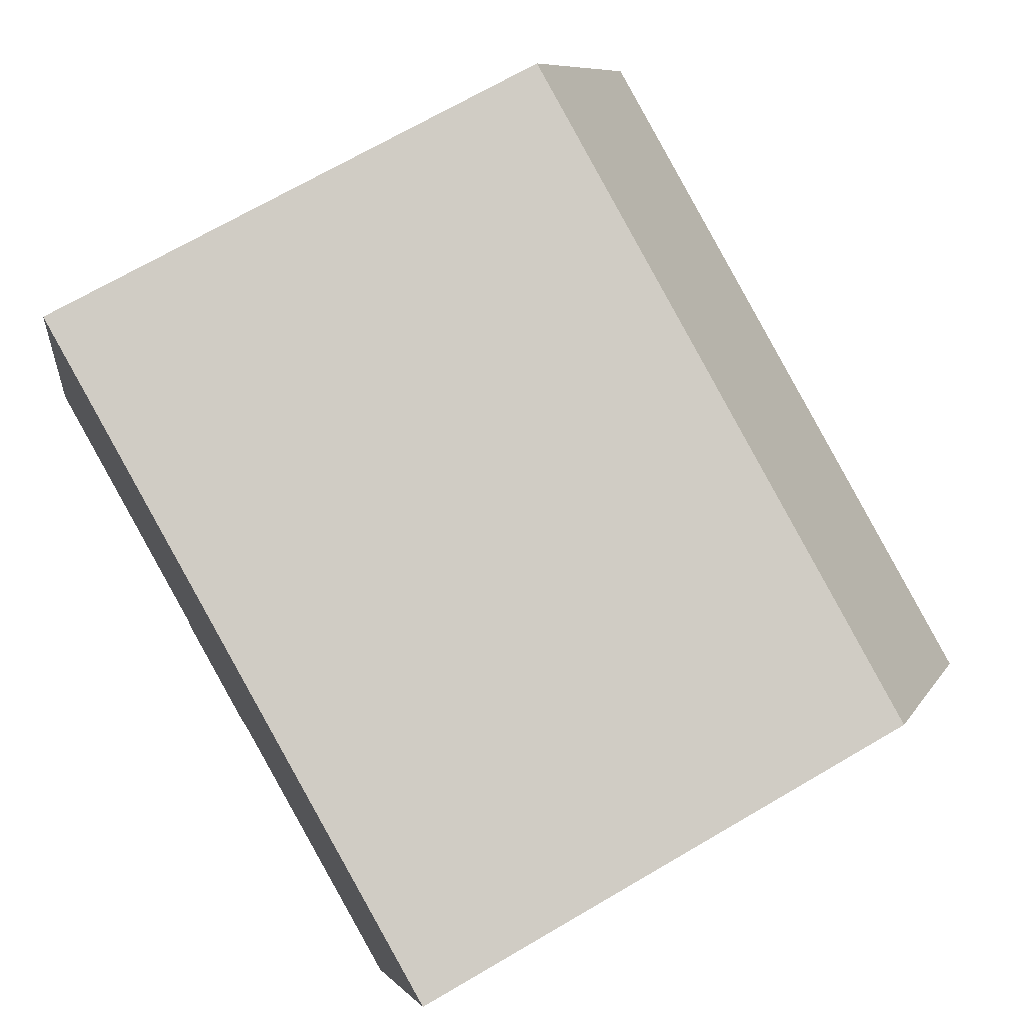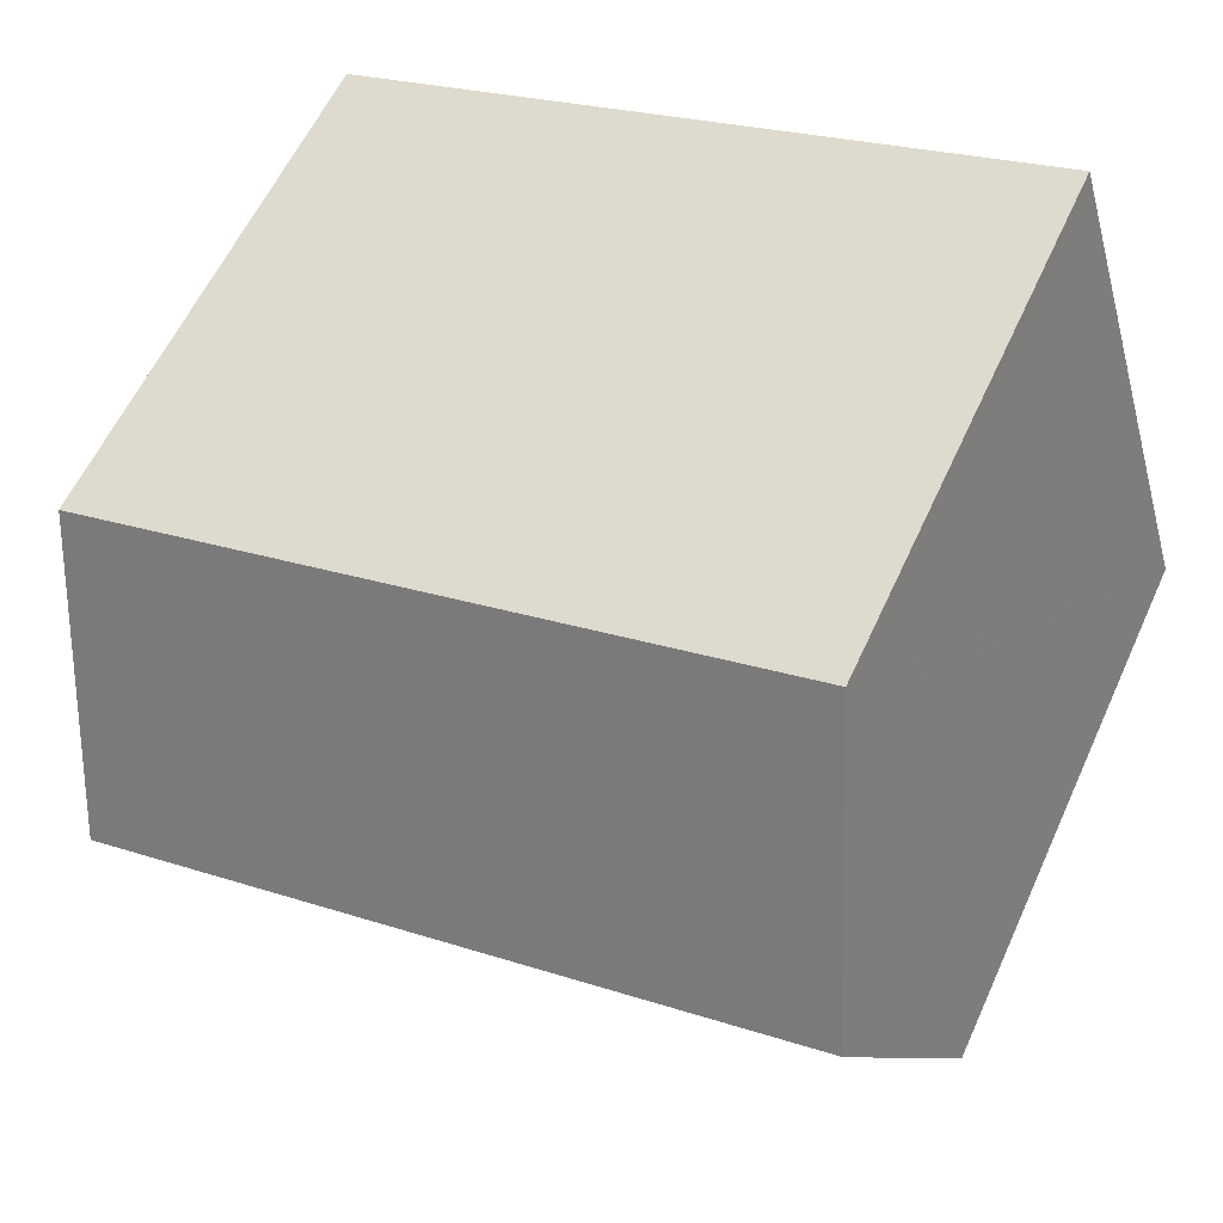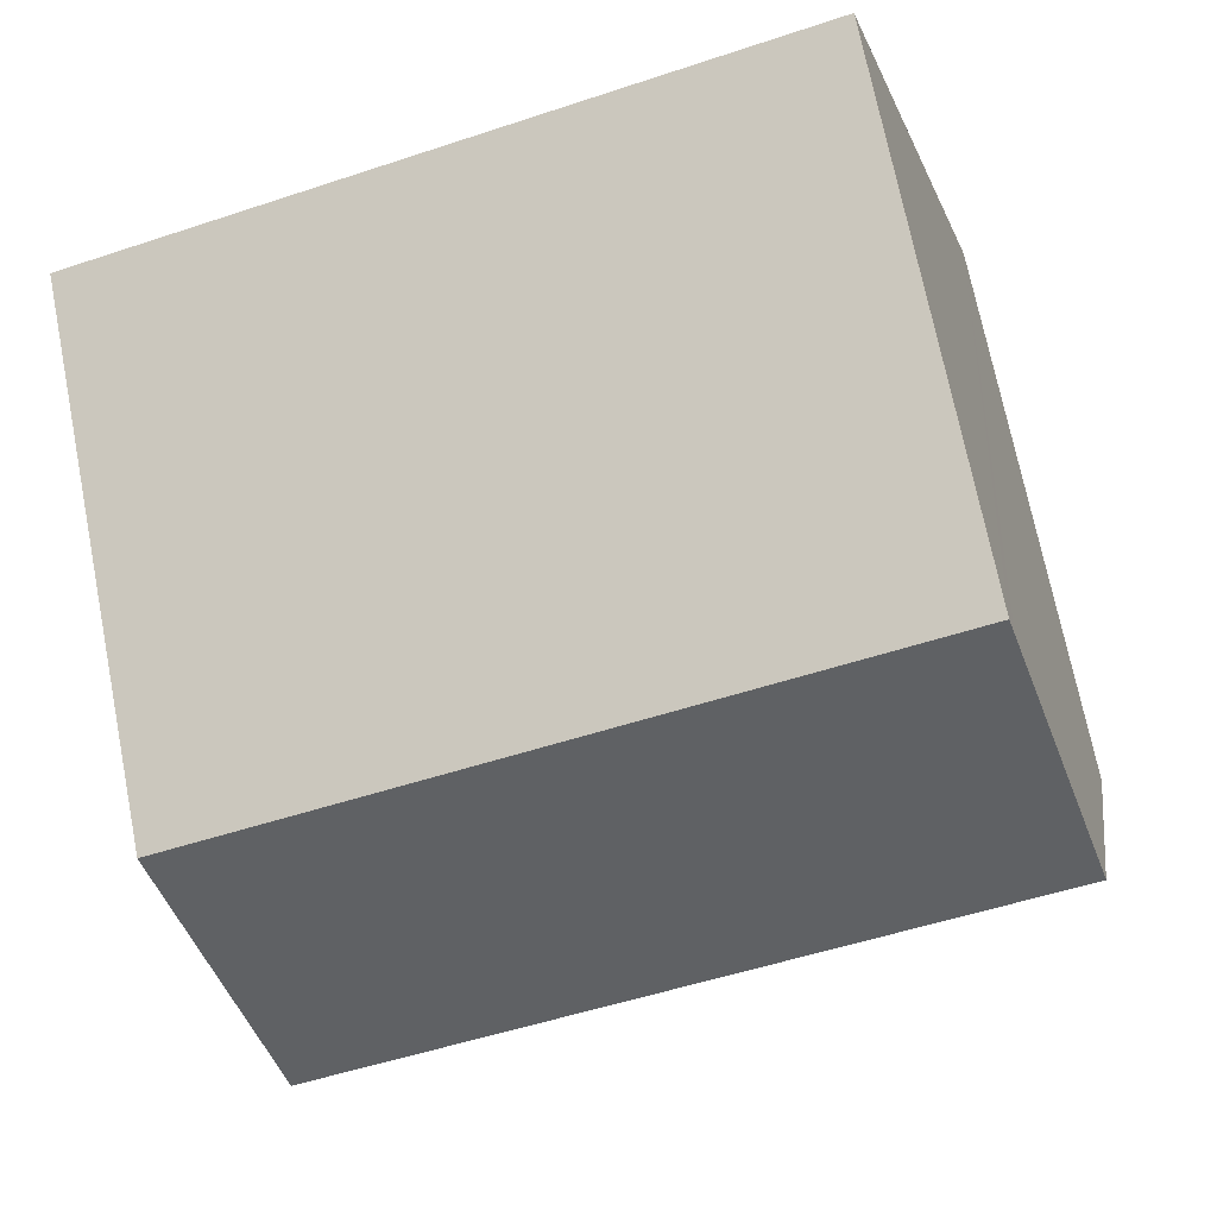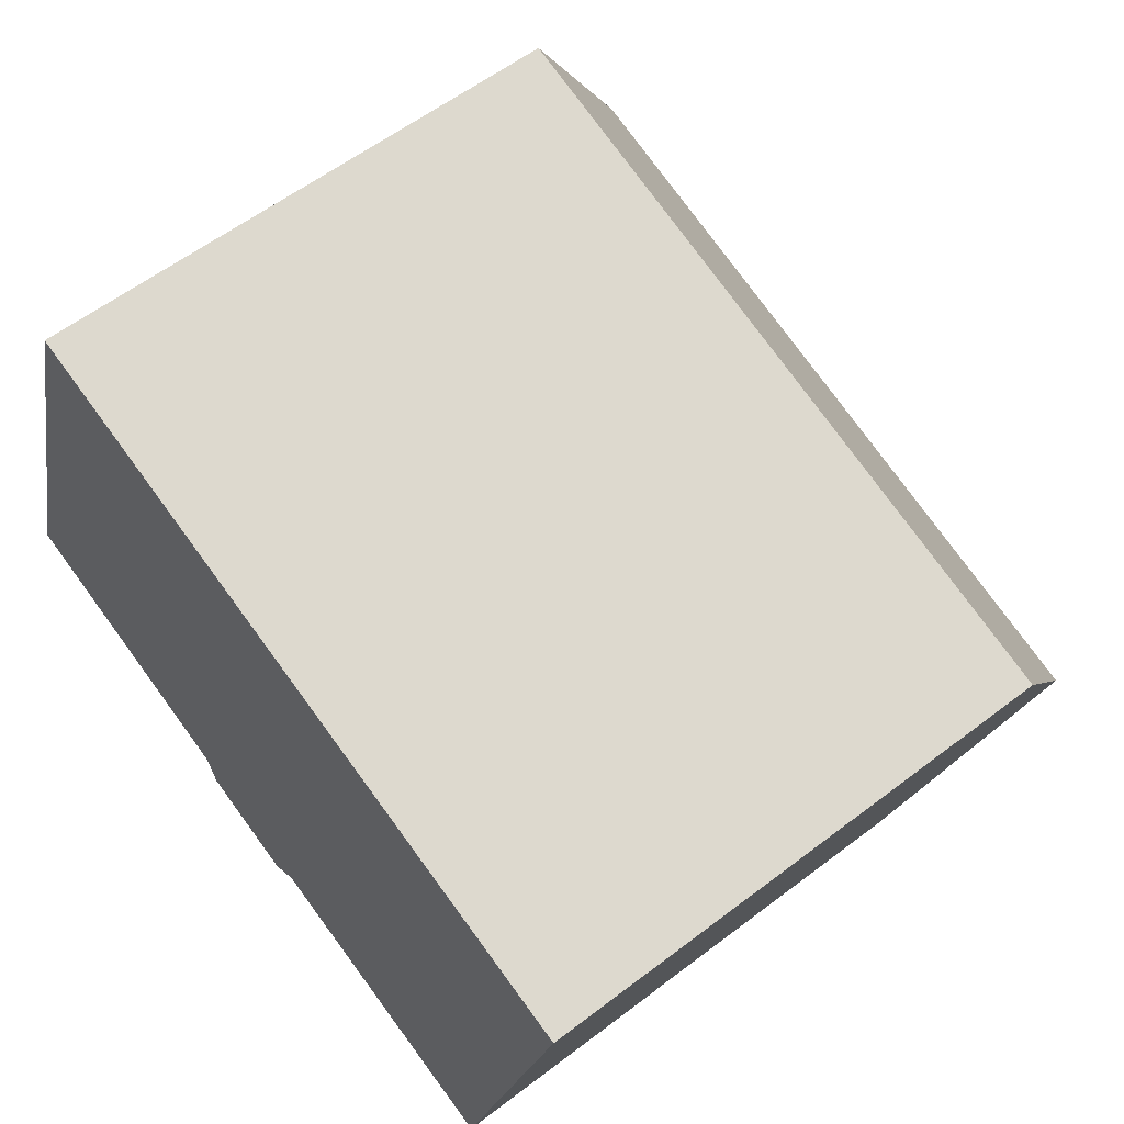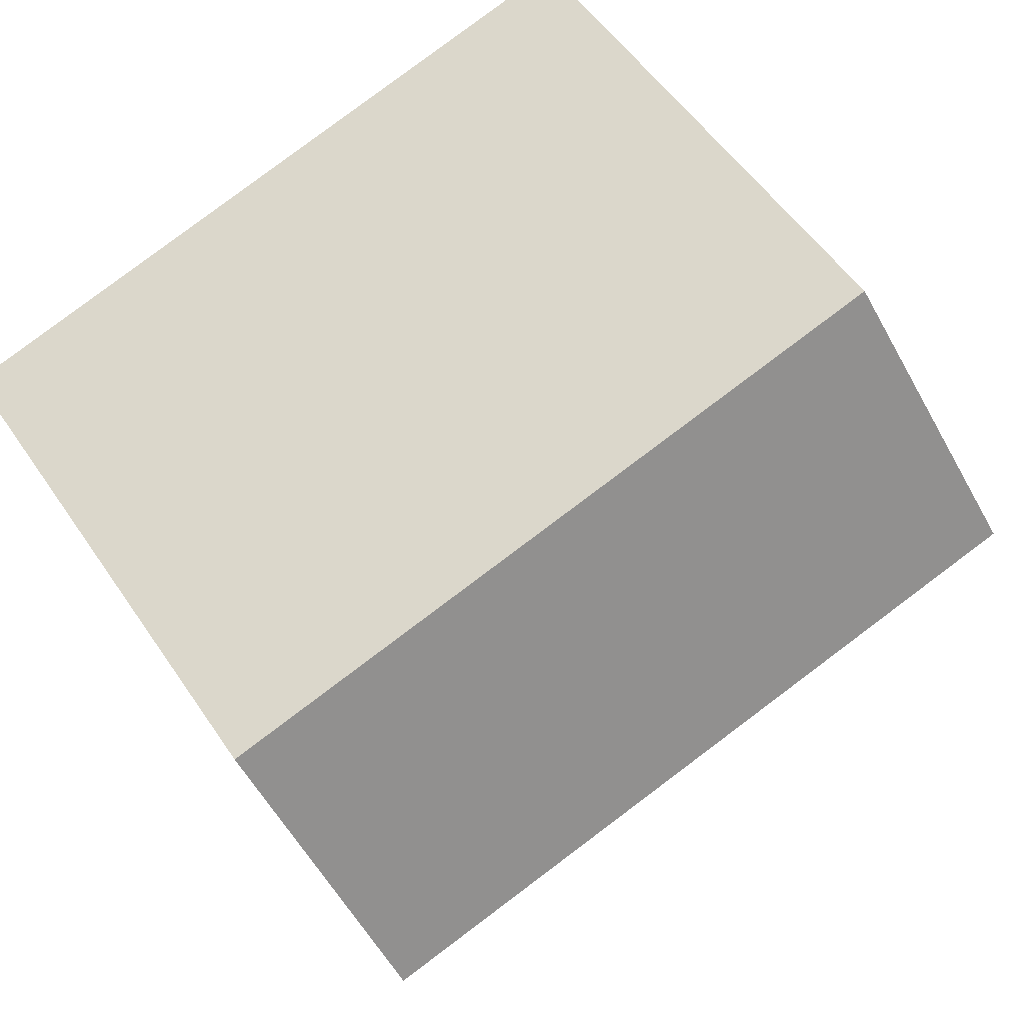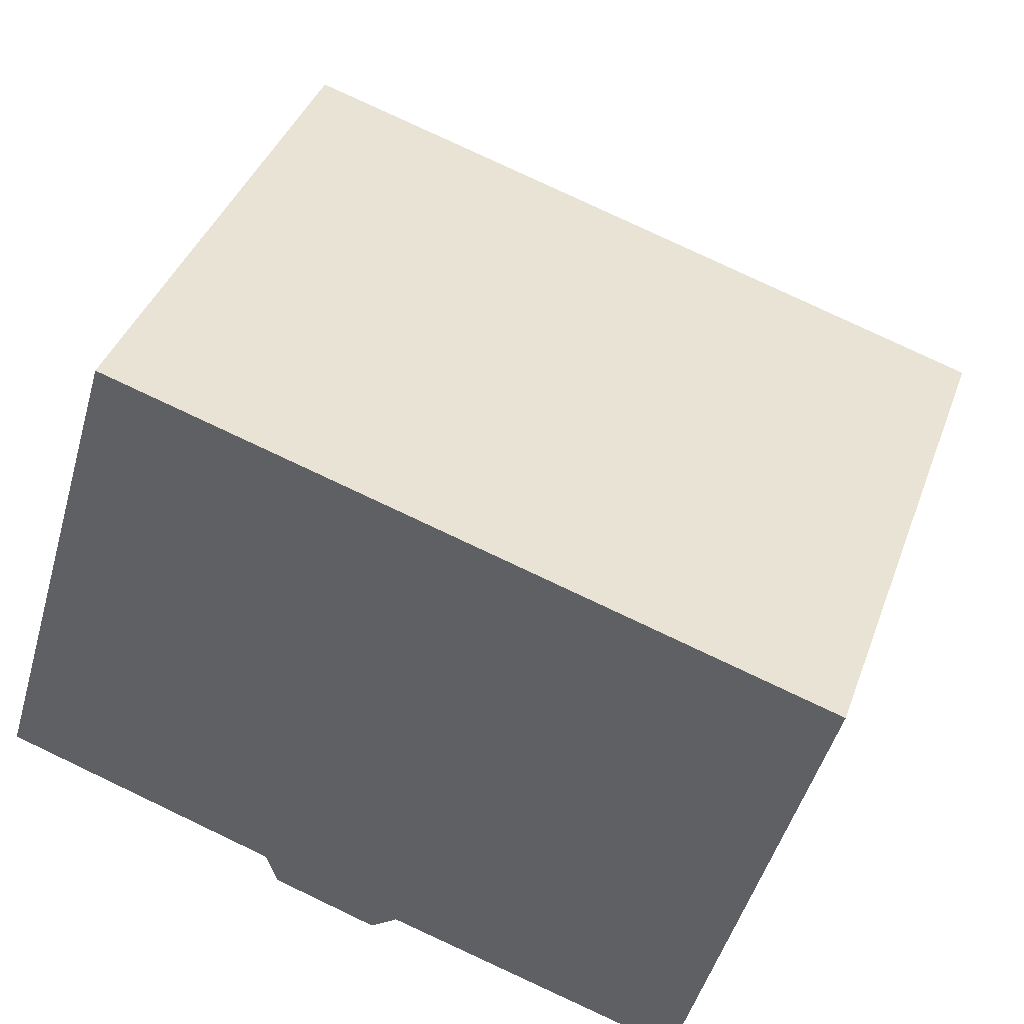
<metadata>
{"format":"obj","ext":"obj","renderer":"f3d","projection":"perspective","resolution":1024,"background":"white","views":[{"elev":70.1,"azim":59.7,"up":"+Z"},{"elev":58.9,"azim":-155.6,"up":"+Z"},{"elev":71.4,"azim":168.8,"up":"+Z"},{"elev":58.9,"azim":51.8,"up":"+Z"},{"elev":54.2,"azim":146.6,"up":"+Z"},{"elev":40.0,"azim":19.1,"up":"+Z"}]}
</metadata>
<code>
v  7.476 13.85 -3.043
v  10.91 14.23 -3.35
v  10.19 13.84 -3.881
v  7.198 14.25 -2.218
v  18.69 14.28 -5.546
v  0.048 14.3 -0.015
v  20.34 17.93 0.809
v  0 14.3 8.756e-16
v  0.39 15.05 1.294
v  1.886 17.93 6.256
v  3.828 14.19 12.7
v  3.901 14.05 12.94
v  4.014 13.83 13.31
v  22.21 13.83 7.946
v  22.01 14.27 7.195
v  18.69 3.396e-16 -5.546
v  10.91 2.051e-16 -3.35
v  7.476 1.863e-16 -3.043
v  10.19 2.376e-16 -3.881
v  7.198 1.358e-16 -2.218
v  0 0 0
v  0.048 9.185e-19 -0.015
v  3.901 -7.922e-16 12.94
v  4.014 -8.153e-16 13.31
v  0.39 -7.923e-17 1.294
v  1.886 -3.831e-16 6.256
v  3.828 -7.774e-16 12.7
v  22.21 -4.866e-16 7.946
v  22.01 -4.406e-16 7.195
v  20.34 -4.954e-17 0.809
g defaultobject
f 1 2 3
f 2 1 4
f 2 4 5
f 5 4 6
f 5 6 7
f 7 6 8
f 7 8 9
f 7 9 10
f 11 7 10
f 7 11 12
f 7 12 13
f 7 13 14
f 7 14 15
f 16 2 5
f 2 16 17
f 3 18 1
f 18 3 19
f 20 6 4
f 6 20 8
f 8 20 21
f 21 20 22
f 17 3 2
f 3 17 19
f 1 20 4
f 20 1 18
f 21 9 8
f 9 21 10
f 10 21 11
f 11 21 12
f 12 21 13
f 13 21 23
f 13 23 24
f 23 21 25
f 23 25 26
f 23 26 27
f 24 14 13
f 14 24 28
f 15 5 7
f 5 15 14
f 5 14 28
f 5 28 16
f 16 28 29
f 16 29 30
f 22 25 21
f 25 22 20
f 25 20 26
f 26 20 27
f 27 20 18
f 27 18 23
f 23 18 19
f 23 19 24
f 24 19 28
f 28 19 17
f 28 17 30
f 30 17 16
f 28 30 29

</code>
